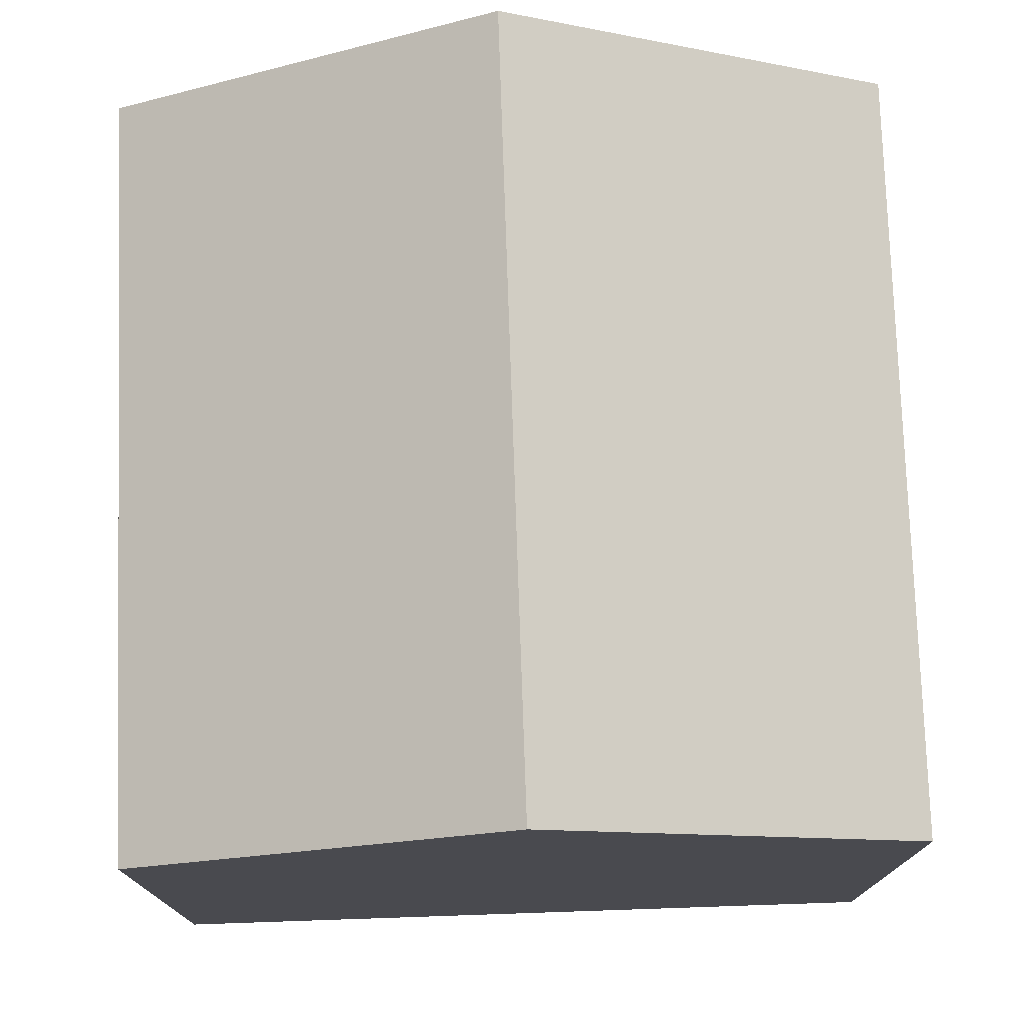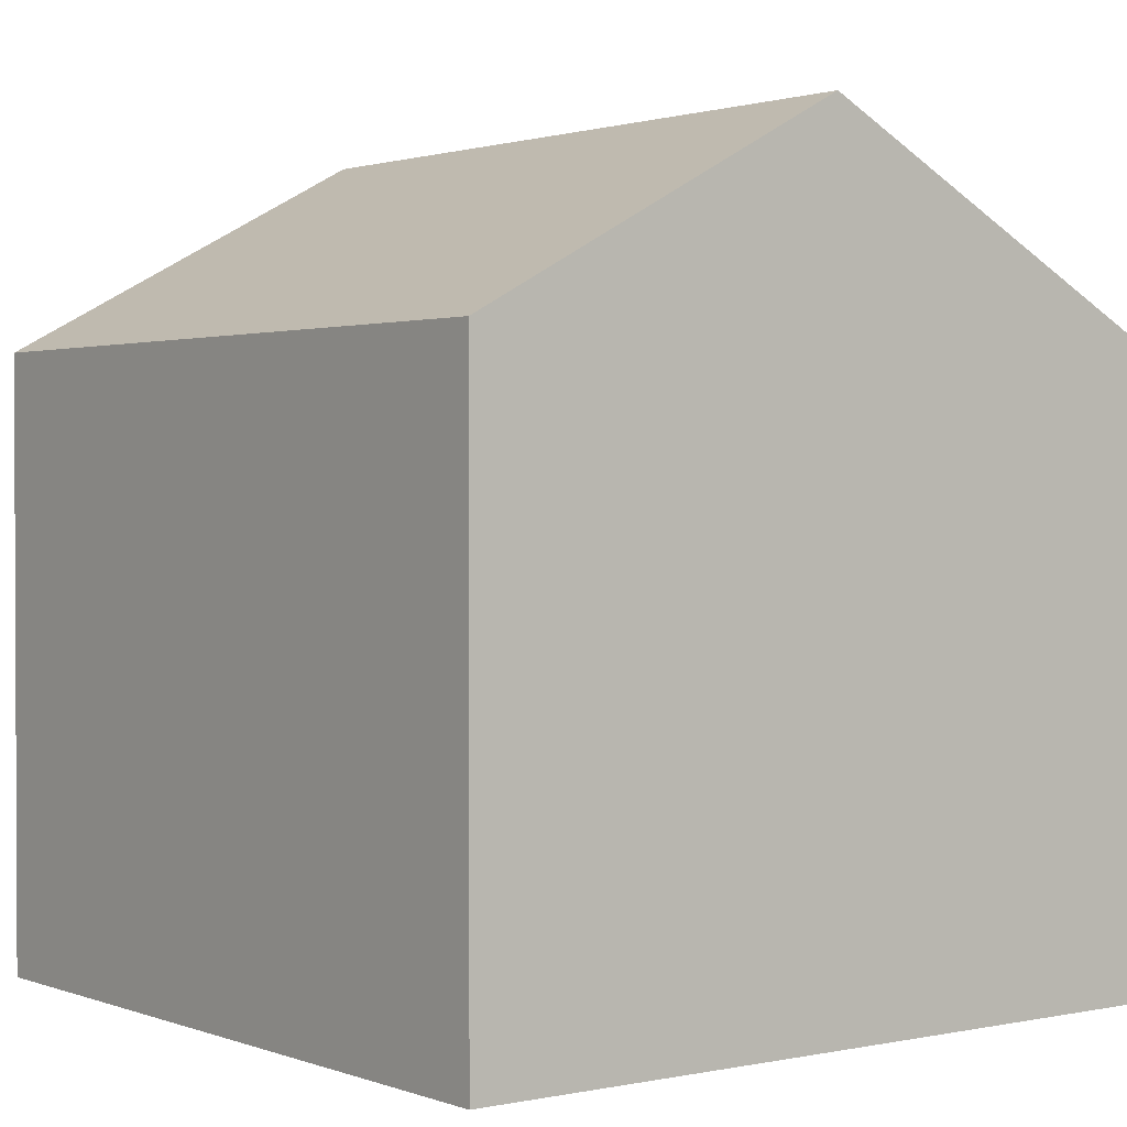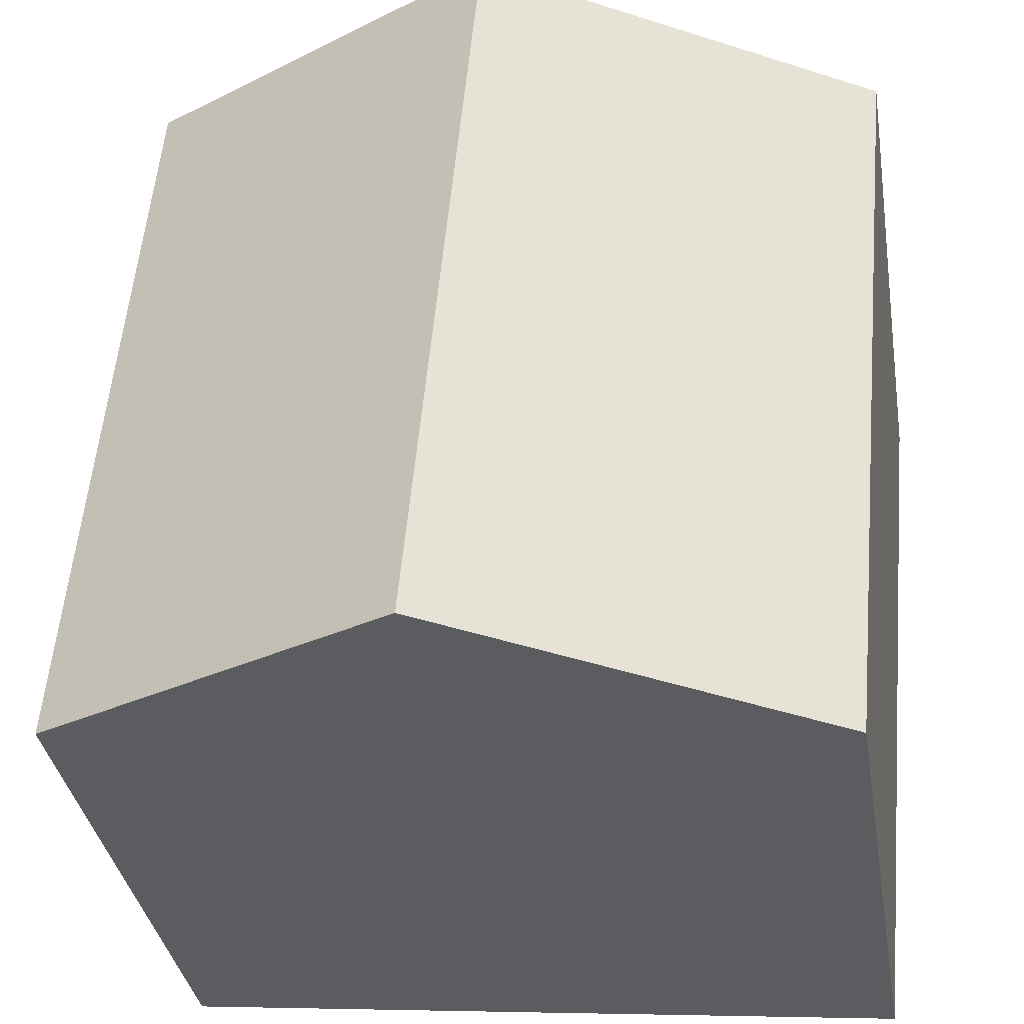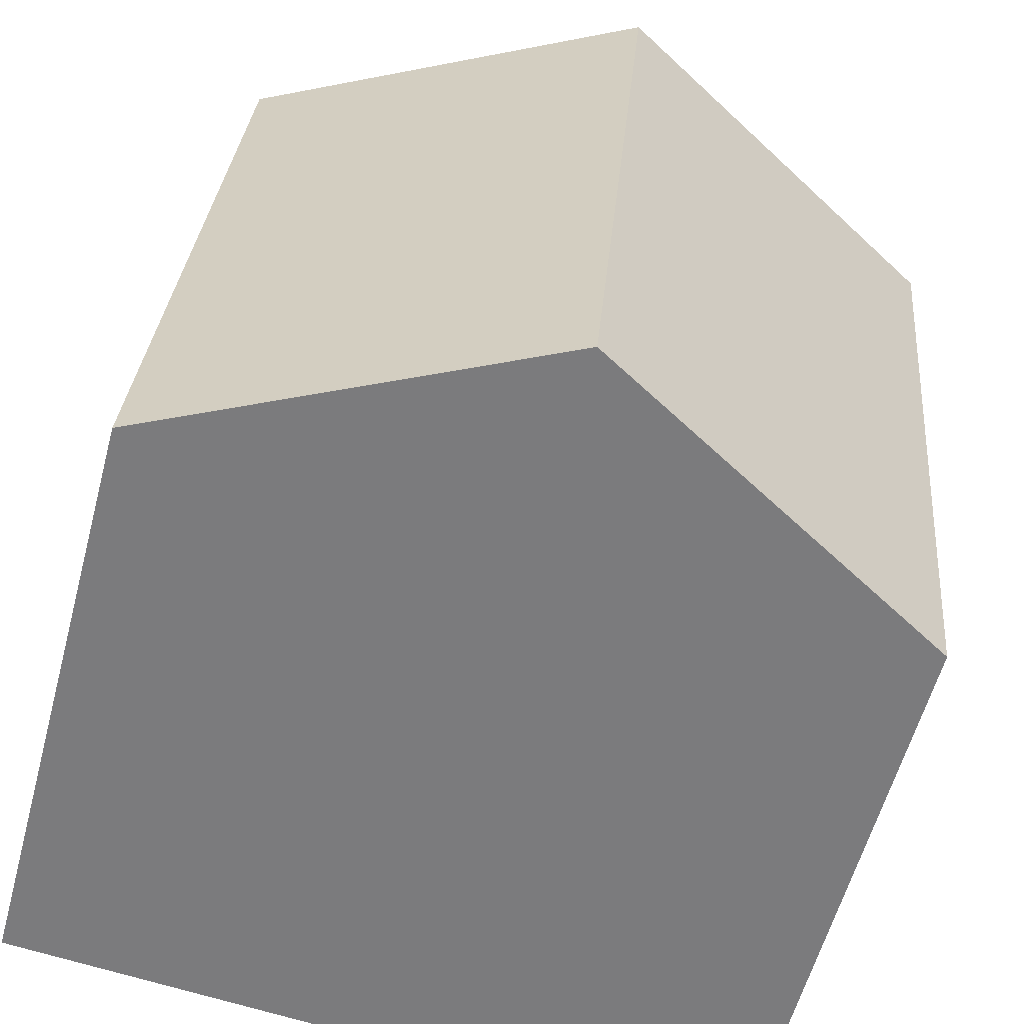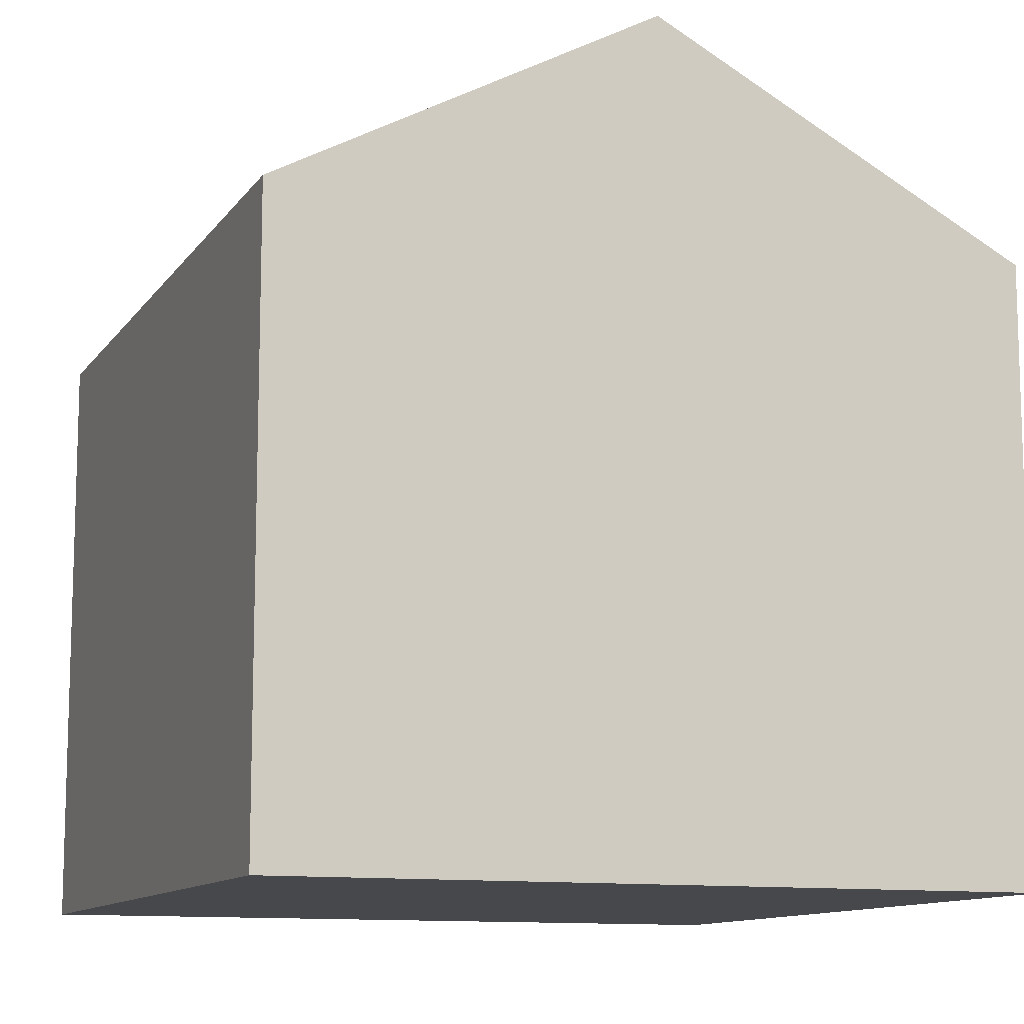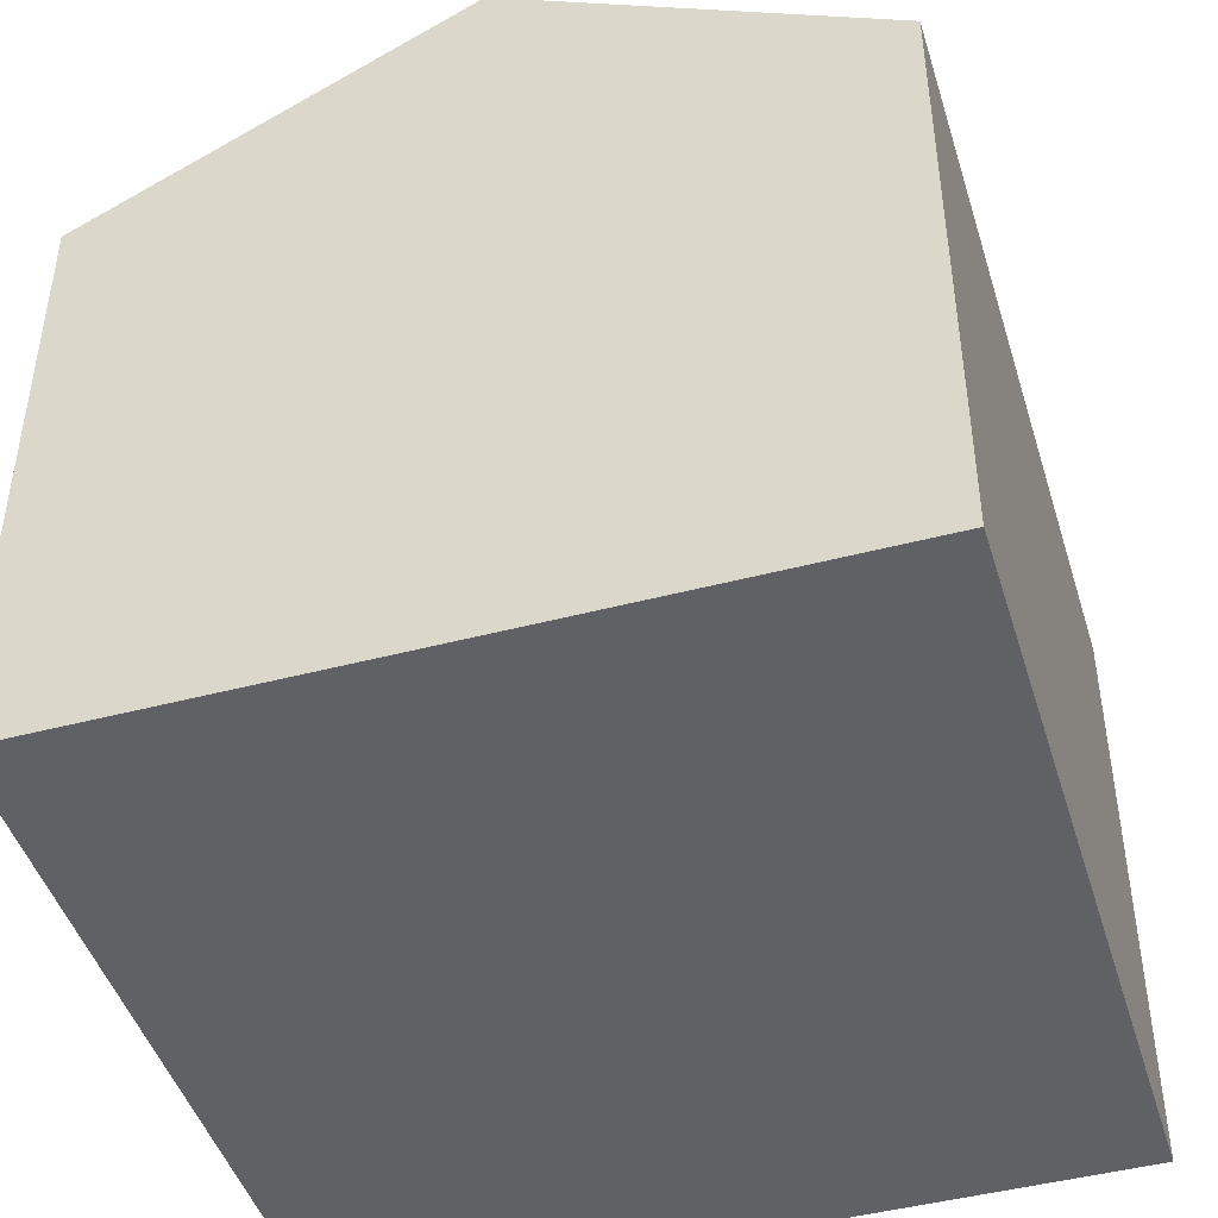
<metadata>
{"format":"obj","ext":"obj","renderer":"f3d","projection":"perspective","resolution":1024,"background":"white","views":[{"elev":76.3,"azim":-7.1,"up":"+Y"},{"elev":1.5,"azim":137.5,"up":"+Y"},{"elev":-34.9,"azim":-170.9,"up":"+Z"},{"elev":-57.9,"azim":165.1,"up":"+Z"},{"elev":-11.3,"azim":-26.3,"up":"+Y"},{"elev":-45.7,"azim":11.7,"up":"+Y"}]}
</metadata>
<code>
v  1.29 11.52 -14.33
v  7.18 15.36 0.646
v  8.47 15.36 -13.68
v  0 11.52 7.052e-16
v  15.65 11.52 -13.03
v  14.36 11.52 1.293
v  1.29 8.772e-16 -14.33
v  0 0 0
v  14.36 -7.917e-17 1.293
v  7.18 -3.956e-17 0.646
v  15.65 7.98e-16 -13.03
v  8.47 8.377e-16 -13.68
g defaultobject
f 1 2 3
f 2 1 4
f 2 5 3
f 5 2 6
f 7 4 1
f 4 7 8
f 8 2 4
f 2 8 6
f 6 8 9
f 9 8 10
f 9 5 6
f 5 9 11
f 5 1 3
f 1 5 7
f 7 5 12
f 12 5 11
f 10 11 9
f 11 10 8
f 11 8 7
f 11 7 12

</code>
